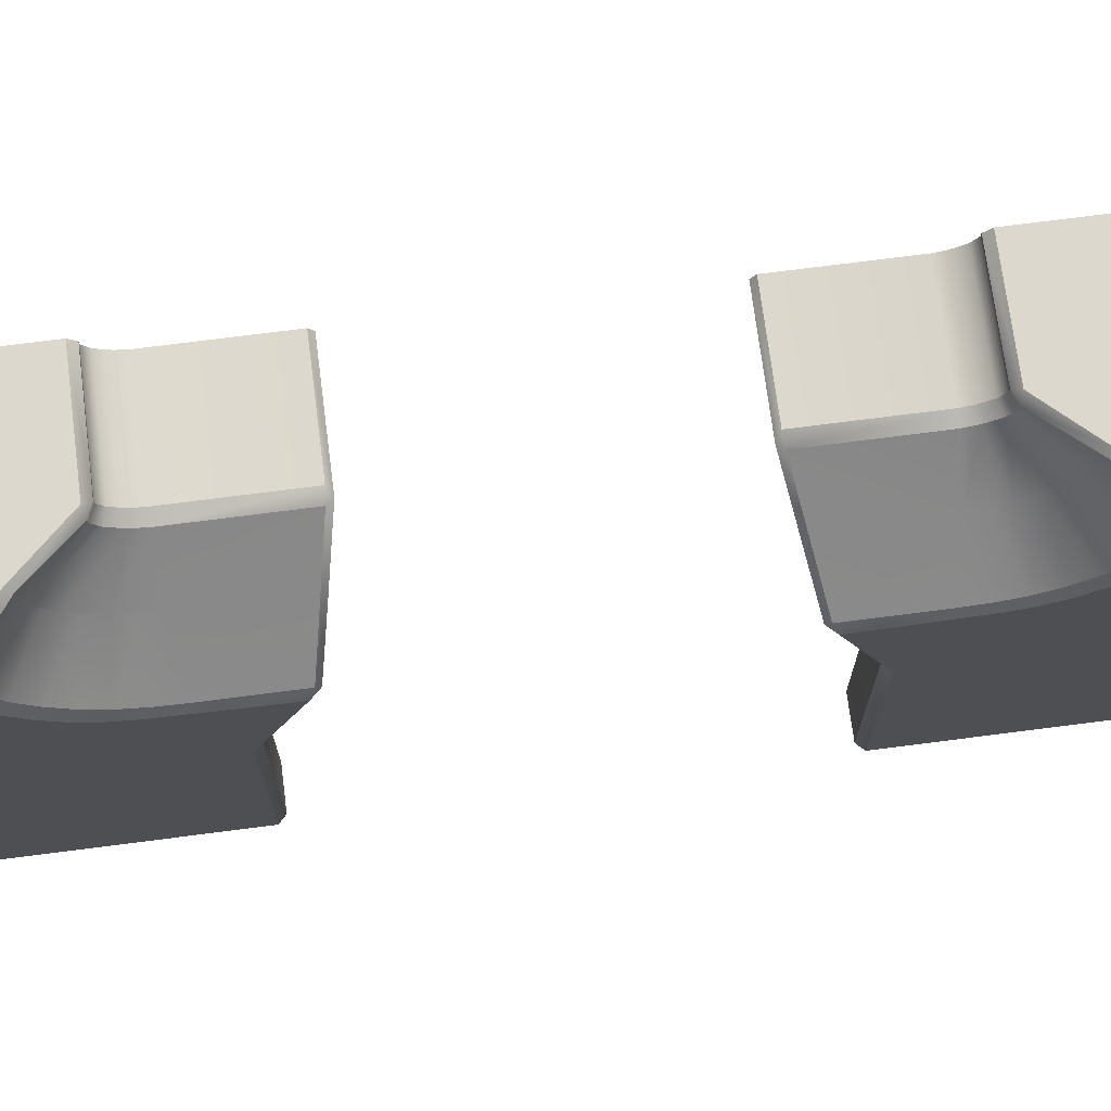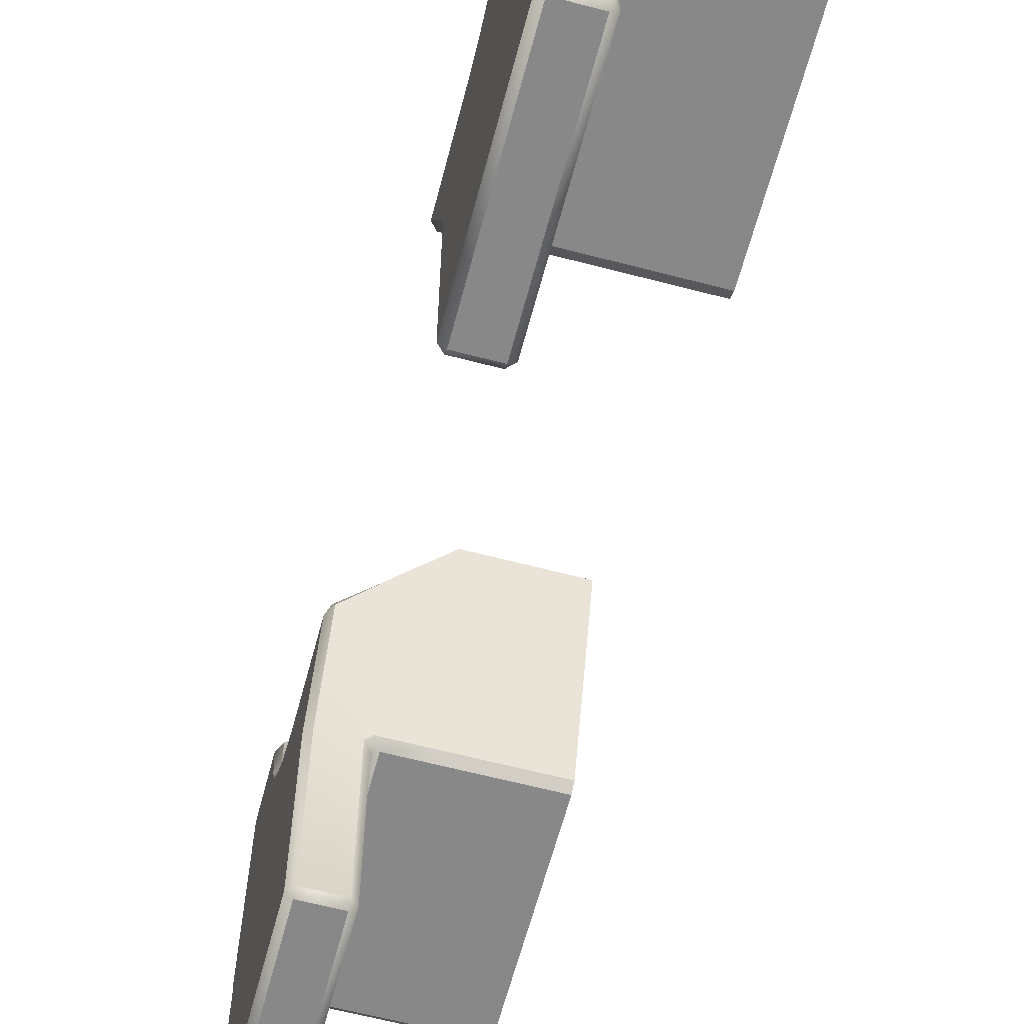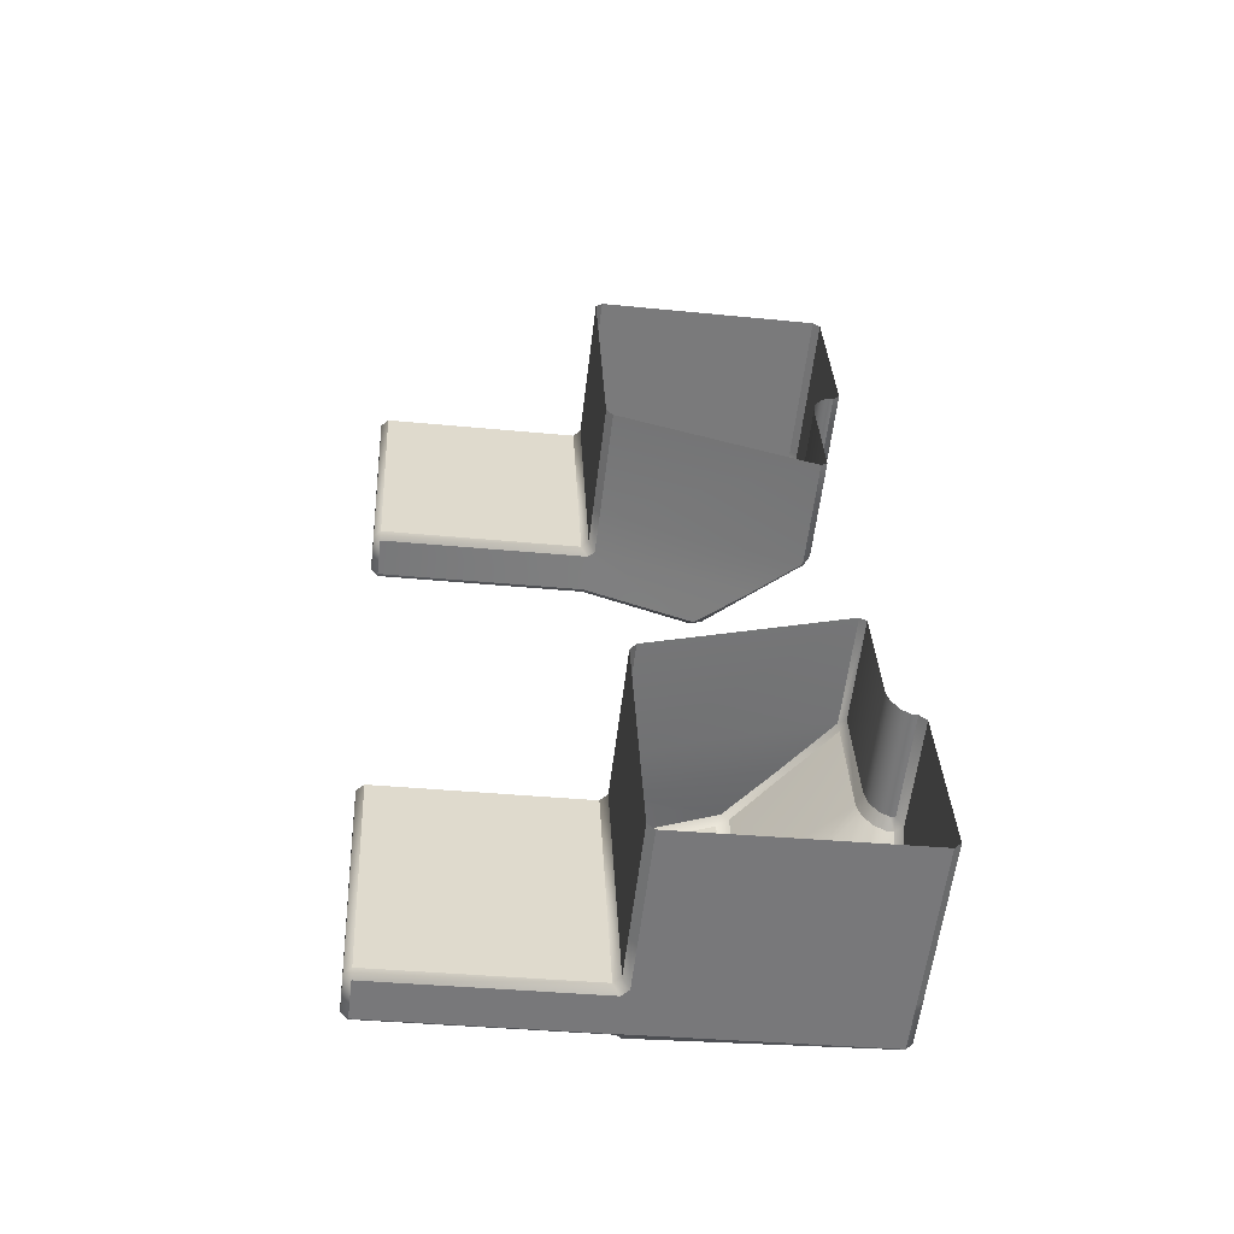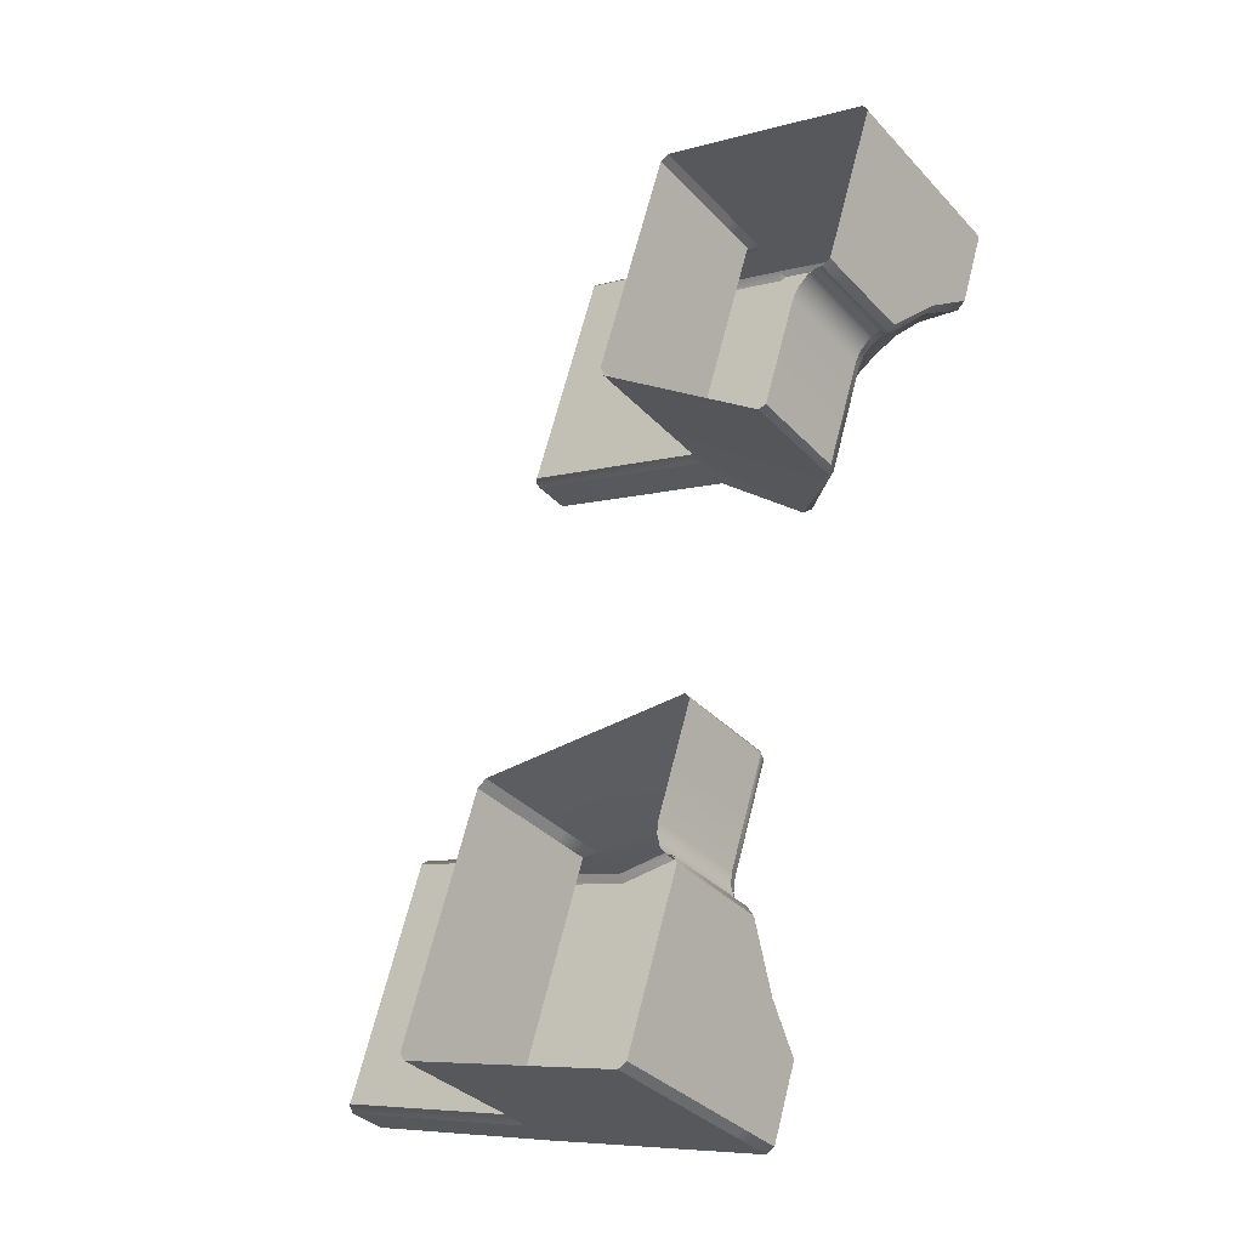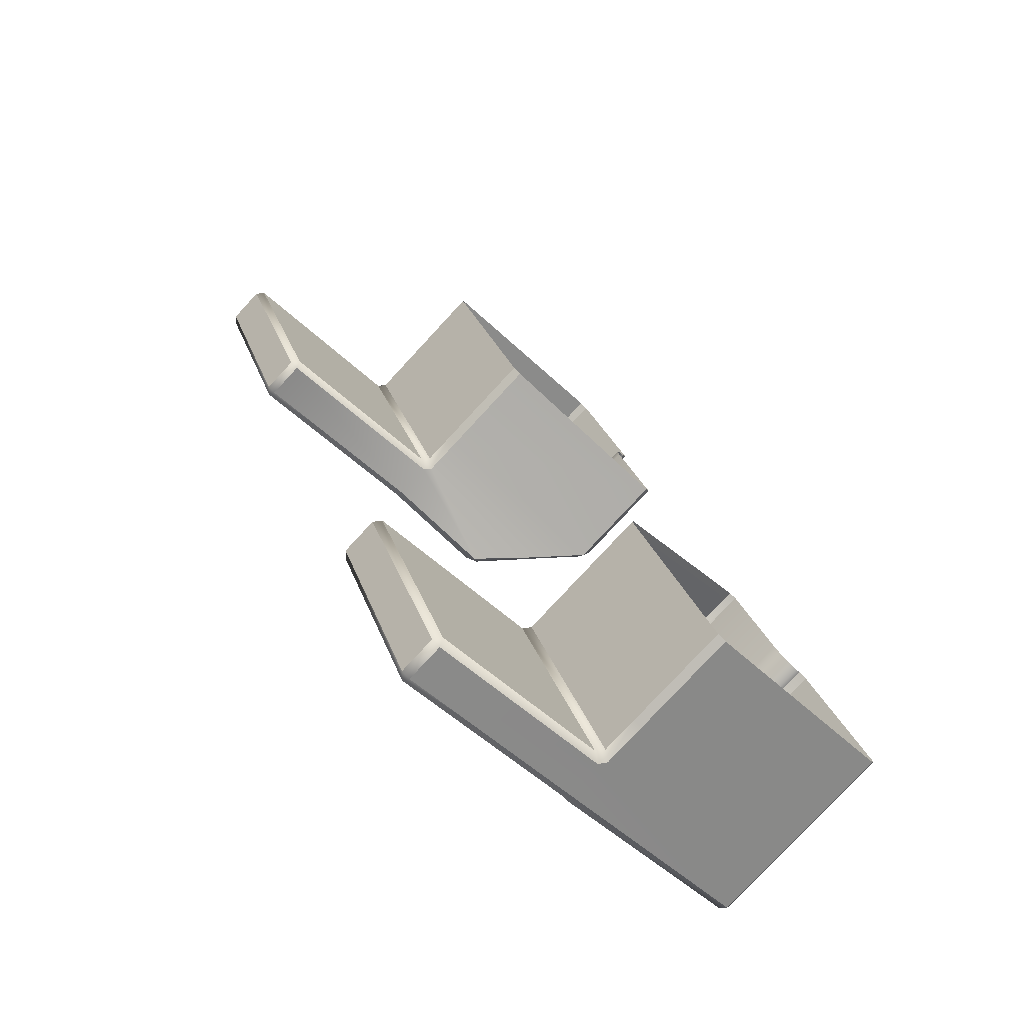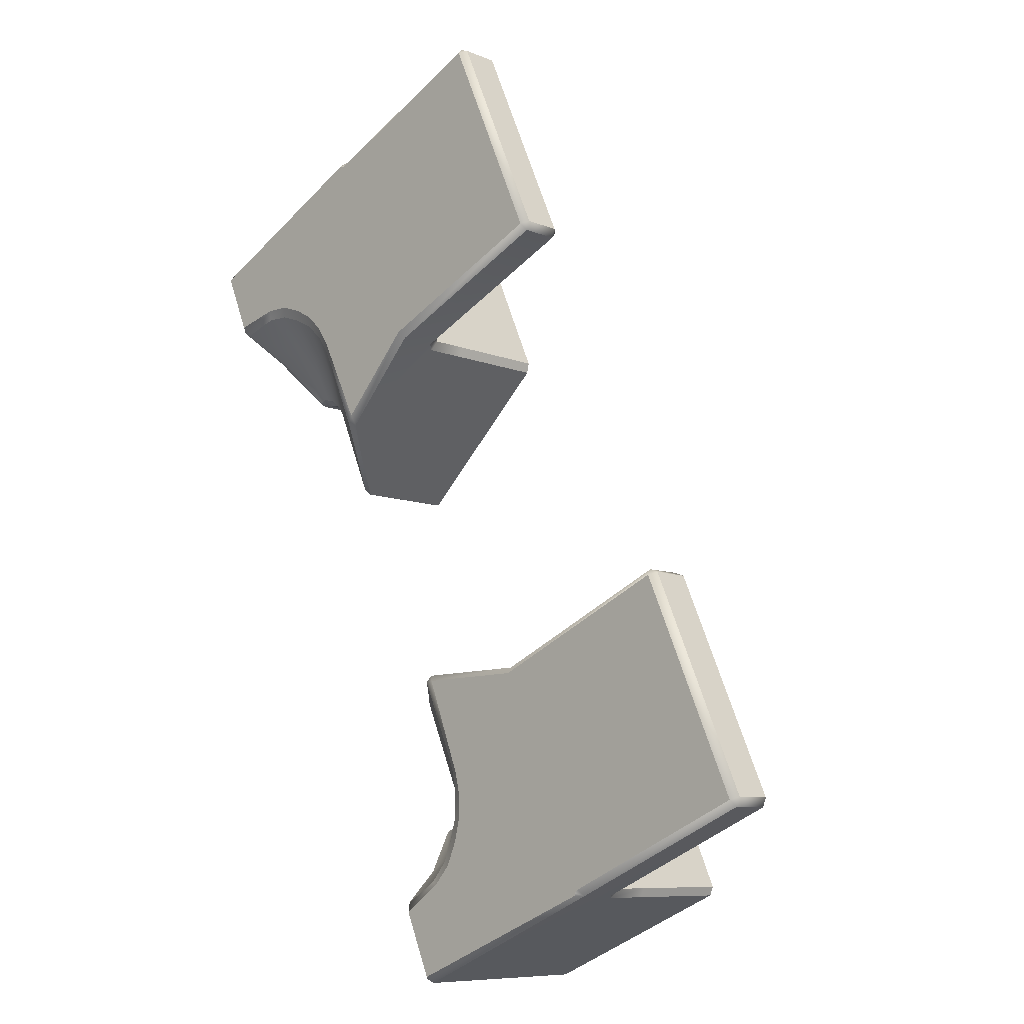
<metadata>
{"format":"obj","ext":"obj","renderer":"f3d","projection":"perspective","resolution":1024,"background":"white","views":[{"elev":72.1,"azim":-119.6,"up":"+Y"},{"elev":-62.9,"azim":-37.1,"up":"+Y"},{"elev":-35.6,"azim":82.6,"up":"+Z"},{"elev":-7.0,"azim":129.9,"up":"+Z"},{"elev":-48.2,"azim":42.7,"up":"+Z"},{"elev":-41.5,"azim":-40.7,"up":"+Z"}]}
</metadata>
<code>
o Bistro_Research_Exterior_paris_building_11_5871
v -5.643 7.395 28.88
v -5.434 7.395 28.36
v -5.559 7.395 28.91
v -5.35 7.395 28.4
v -5.335 7.88 28.4
v -5.544 7.88 28.92
v -5.335 7.411 28.41
v -5.544 7.411 28.92
v -6.02 7.395 29.8
v -5.936 7.395 29.83
v -6.229 7.395 30.31
v -6.145 7.395 30.34
v -6.13 7.88 30.35
v -6.13 7.411 30.35
v -5.921 7.88 29.84
v -5.921 7.411 29.84
v -5.45 8.439 28.36
v -5.429 8.439 28.35
v -5.445 7.91 28.35
v -5.428 7.896 28.35
v -5.32 7.896 28.41
v -5.529 7.896 28.92
v -5.375 8.455 28.8
v -5.373 8.439 28.82
v -5.143 8.455 28.9
v -5.149 8.439 28.91
v -5.495 8.385 29.12
v -5.514 8.37 29.12
v -5.271 8.385 29.21
v -5.275 8.37 29.22
v -5.658 7.411 28.87
v -5.449 7.411 28.36
v -5.449 7.896 28.36
v -5.428 7.411 28.35
v -5.344 7.896 28.38
v -5.344 7.411 28.38
v -6.247 7.91 30.31
v -6.235 7.896 30.32
v -6.242 8.439 30.3
v -6.233 8.439 30.32
v -5.649 8.455 30.13
v -5.643 8.439 30.12
v -5.881 8.455 30.04
v -5.867 8.439 30.03
v -6.244 7.411 30.3
v -6.034 7.411 29.79
v -5.906 7.896 29.84
v -6.115 7.896 30.36
v -5.52 8.385 29.82
v -5.516 8.37 29.81
v -5.744 8.385 29.73
v -5.755 8.37 29.71
v -6.235 7.411 30.32
v -6.244 7.896 30.3
v -6.151 7.411 30.36
v -6.151 7.896 30.36
v -5.446 7.896 28.96
v -5.237 7.896 28.44
v -5.207 7.896 29.05
v -4.998 7.896 28.54
v -5.175 8.385 28.98
v -5.399 8.385 28.88
v -5.165 8.39 28.95
v -5.389 8.39 28.86
v -5.155 8.407 28.92
v -5.379 8.407 28.83
v -5.149 8.428 28.91
v -5.373 8.428 28.82
v -6.179 8.439 30.14
v -6.171 8.323 30.12
v -6.246 7.909 30.31
v -6.161 8.266 30.1
v -6.246 7.908 30.31
v -6.145 8.22 30.06
v -6.245 7.906 30.31
v -6.127 8.185 30.02
v -6.245 7.905 30.31
v -6.107 8.162 29.97
v -6.244 7.904 30.3
v -6.087 8.152 29.92
v -6.244 7.903 30.3
v -6.065 8.15 29.87
v -5.995 8.141 29.69
v -6.034 7.896 29.79
v -6.162 8.455 30.15
v -6.227 8.455 30.31
v -6.032 8.455 30.11
v -6.128 8.455 30.35
v -6.031 8.455 30.39
v -5.792 8.455 30.48
v -5.867 8.428 30.03
v -5.643 8.428 30.12
v -5.861 8.407 30.01
v -5.637 8.407 30.1
v -5.85 8.39 29.99
v -5.626 8.39 30.08
v -5.84 8.385 29.96
v -5.616 8.385 30.05
v -5.576 7.911 29.96
v -5.815 7.911 29.86
v -5.913 7.911 29.82
v -5.863 8.264 29.7
v -5.972 8.152 29.68
v -5.929 7.896 29.82
v -6.014 7.896 29.78
v -5.929 7.411 29.82
v -6.014 7.411 29.78
v -5.799 7.912 30.5
v -5.798 8.439 30.5
v -6.037 8.439 30.4
v -6.038 7.912 30.4
v -6.134 8.439 30.36
v -6.136 7.912 30.36
v -5.584 7.896 29.98
v -5.793 7.896 30.49
v -6.032 7.896 30.39
v -5.823 7.896 29.88
v -5.511 8.44 28.54
v -5.5 8.455 28.53
v -5.513 8.439 28.52
v -5.516 8.342 28.56
v -5.522 8.323 28.54
v -5.526 8.287 28.58
v -5.532 8.266 28.56
v -5.542 8.242 28.62
v -5.548 8.22 28.6
v -5.56 8.206 28.66
v -5.565 8.185 28.64
v -5.58 8.182 28.71
v -5.585 8.162 28.69
v -5.6 8.172 28.76
v -5.606 8.152 28.74
v -5.621 8.169 28.81
v -5.627 8.15 28.79
v -5.691 8.169 28.98
v -5.697 8.141 28.97
v -5.69 8.152 28.99
v -5.649 7.896 28.89
v -5.658 7.896 28.87
v -5.649 7.411 28.89
v -5.394 8.44 28.8
v -5.393 8.424 28.8
v -5.4 8.398 28.81
v -5.519 8.374 29.11
v -5.424 8.374 28.87
v -5.412 8.38 28.84
v -5.896 8.44 30.03
v -5.896 8.424 30.03
v -5.889 8.398 30.01
v -5.44 8.44 28.66
v -5.433 8.455 28.64
v -5.602 8.264 29.06
v -5.598 8.279 29.05
v -5.98 8.169 29.69
v -5.867 8.279 29.71
v -5.77 8.374 29.72
v -6.157 8.44 30.13
v -6.025 8.44 30.09
v -5.877 8.38 29.98
v -5.866 8.374 29.95
v -6.05 8.169 29.86
v -6.071 8.172 29.91
v -6.091 8.182 29.96
v -6.11 8.206 30.01
v -6.127 8.242 30.05
v -6.143 8.287 30.09
v -6.153 8.342 30.11
v -5.435 8.455 28.37
v -5.336 8.455 28.41
v -5.239 8.455 28.45
v -5 8.455 28.55
v -5.454 7.911 28.98
v -5.215 7.911 29.07
v -5.552 7.911 28.94
v -5.565 7.896 28.93
v -5.565 7.411 28.93
v -5.233 8.439 28.43
v -4.994 8.439 28.53
v -4.992 7.912 28.53
v -5.231 7.912 28.43
v -5.33 8.439 28.39
v -5.329 7.912 28.39
v -6.022 8.384 30.08
v -6.015 8.351 30.07
v -6.005 8.324 30.05
v -5.996 8.303 30.02
v -5.981 8.286 29.98
v -5.968 8.279 29.95
v -5.953 8.279 29.92
v -5.446 7.909 28.35
v -5.446 7.908 28.35
v -5.447 7.906 28.35
v -5.447 7.905 28.36
v -5.448 7.904 28.36
v -5.448 7.903 28.36
v -5.512 8.279 28.84
v -5.497 8.279 28.8
v -5.484 8.286 28.77
v -5.469 8.303 28.73
v -5.443 8.384 28.67
v -5.449 8.351 28.69
v -5.459 8.324 28.71
f 1 2 3
f 2 4 3
f 5 6 7
f 6 8 7
f 9 10 11
f 10 12 11
f 13 14 15
f 14 16 15
f 17 18 19
f 18 20 19
f 5 21 6
f 21 22 6
f 23 24 25
f 24 26 25
f 27 28 29
f 28 30 29
f 1 31 2
f 31 32 2
f 4 7 3
f 7 8 3
f 33 20 32
f 20 34 32
f 35 5 36
f 5 7 36
f 37 38 39
f 38 40 39
f 41 42 43
f 42 44 43
f 11 45 9
f 45 46 9
f 10 16 12
f 16 14 12
f 15 47 13
f 47 48 13
f 49 50 51
f 50 52 51
f 45 53 54
f 53 38 54
f 55 14 56
f 14 13 56
f 22 21 57
f 21 58 57
f 57 58 59
f 58 60 59
f 27 29 61
f 62 27 61
f 62 61 63
f 64 62 63
f 64 63 65
f 66 64 65
f 66 65 67
f 68 66 67
f 68 67 26
f 24 68 26
f 39 69 37
f 69 70 37
f 71 37 70
f 72 71 70
f 73 71 72
f 74 73 72
f 75 73 74
f 76 75 74
f 77 75 76
f 78 77 76
f 79 77 78
f 80 79 78
f 81 79 80
f 82 81 80
f 82 83 81
f 83 84 81
f 84 54 81
f 84 46 54
f 46 45 54
f 85 86 87
f 86 88 87
f 43 87 88
f 41 43 88
f 89 41 88
f 90 41 89
f 44 42 91
f 42 92 91
f 91 92 93
f 92 94 93
f 93 94 95
f 94 96 95
f 95 96 97
f 96 98 97
f 97 98 51
f 98 49 51
f 50 99 100
f 52 50 100
f 52 100 101
f 102 52 101
f 102 101 103
f 101 104 103
f 104 105 103
f 104 106 105
f 106 107 105
f 108 109 110
f 111 108 110
f 111 110 112
f 113 111 112
f 113 112 40
f 56 113 40
f 38 56 40
f 38 53 56
f 53 55 56
f 114 115 116
f 117 114 116
f 117 116 48
f 47 117 48
f 118 119 120
f 121 118 120
f 122 121 120
f 123 121 122
f 124 123 122
f 125 123 124
f 126 125 124
f 127 125 126
f 128 127 126
f 129 127 128
f 130 129 128
f 131 129 130
f 132 131 130
f 133 131 132
f 134 133 132
f 135 133 134
f 136 135 134
f 136 137 135
f 138 137 136
f 139 138 136
f 138 139 140
f 139 31 140
f 24 23 141
f 68 24 141
f 142 68 141
f 66 68 142
f 143 66 142
f 144 28 27
f 144 27 145
f 27 62 145
f 145 62 146
f 62 64 146
f 146 64 143
f 64 66 143
f 147 43 44
f 147 44 148
f 44 91 148
f 148 91 149
f 91 93 149
f 101 47 104
f 47 15 104
f 106 104 15
f 16 106 15
f 16 10 106
f 107 106 10
f 9 107 10
f 107 9 46
f 56 13 113
f 13 48 113
f 113 48 111
f 48 116 111
f 108 111 116
f 115 108 116
f 141 23 150
f 23 151 150
f 150 151 118
f 151 119 118
f 28 144 152
f 144 153 152
f 152 153 137
f 153 135 137
f 103 154 102
f 154 155 102
f 102 155 52
f 155 156 52
f 157 85 158
f 85 87 158
f 158 87 147
f 87 43 147
f 149 93 159
f 93 95 159
f 159 95 160
f 95 97 160
f 160 97 156
f 97 51 156
f 156 51 52
f 47 101 117
f 101 100 117
f 114 117 100
f 99 114 100
f 109 90 110
f 90 89 110
f 112 110 89
f 88 112 89
f 40 112 88
f 86 40 88
f 40 86 39
f 69 39 86
f 85 69 86
f 107 46 105
f 46 84 105
f 103 105 84
f 83 103 84
f 154 103 83
f 161 154 83
f 82 161 83
f 162 161 82
f 80 162 82
f 163 162 80
f 78 163 80
f 164 163 78
f 76 164 78
f 165 164 76
f 74 165 76
f 166 165 74
f 72 166 74
f 167 166 72
f 70 167 72
f 157 167 70
f 69 157 70
f 85 157 69
f 119 151 168
f 151 169 168
f 169 151 23
f 170 169 23
f 171 170 23
f 25 171 23
f 172 173 30
f 28 172 30
f 174 172 28
f 152 174 28
f 174 152 137
f 175 174 137
f 138 175 137
f 175 138 176
f 138 140 176
f 177 178 179
f 180 177 179
f 181 177 180
f 182 181 180
f 181 182 18
f 182 35 18
f 35 20 18
f 20 35 34
f 35 36 34
f 183 158 147
f 148 183 147
f 184 183 148
f 185 184 148
f 149 185 148
f 165 166 184
f 185 165 184
f 165 185 186
f 186 185 149
f 164 165 186
f 187 186 149
f 159 187 149
f 188 187 159
f 189 188 159
f 160 189 159
f 160 156 189
f 156 155 189
f 6 22 174
f 175 6 174
f 6 175 8
f 175 176 8
f 176 3 8
f 3 176 1
f 176 140 1
f 31 1 140
f 34 2 32
f 2 34 4
f 34 36 4
f 7 4 36
f 45 11 53
f 55 53 11
f 12 55 11
f 55 12 14
f 17 120 119
f 168 17 119
f 17 168 18
f 181 18 168
f 169 181 168
f 177 181 169
f 170 177 169
f 177 170 178
f 170 171 178
f 172 174 22
f 57 172 22
f 172 57 173
f 57 59 173
f 180 179 60
f 58 180 60
f 180 58 182
f 58 21 182
f 182 21 5
f 35 182 5
f 17 19 120
f 19 122 120
f 122 19 124
f 19 190 124
f 124 190 126
f 190 191 126
f 126 191 128
f 191 192 128
f 128 192 130
f 192 193 130
f 130 193 132
f 193 194 132
f 132 194 134
f 194 195 134
f 134 195 33
f 136 134 33
f 139 136 33
f 139 33 31
f 33 32 31
f 135 153 196
f 133 135 196
f 133 196 131
f 196 197 131
f 131 197 129
f 197 198 129
f 129 198 199
f 127 129 199
f 150 118 200
f 118 121 200
f 200 121 123
f 201 200 123
f 196 153 144
f 145 196 144
f 196 145 198
f 197 196 198
f 145 146 198
f 198 146 202
f 199 198 202
f 146 143 202
f 127 199 125
f 199 202 125
f 201 123 125
f 202 201 125
f 201 202 200
f 202 143 200
f 143 142 200
f 142 141 200
f 141 150 200
f 189 155 154
f 161 189 154
f 161 162 189
f 162 188 189
f 162 163 188
f 163 187 188
f 186 187 163
f 164 186 163
f 158 183 157
f 183 167 157
f 166 167 183
f 184 166 183
f 191 190 192
f 190 19 192
f 19 20 192
f 20 33 192
f 33 195 192
f 195 194 192
f 194 193 192
f 73 75 71
f 75 77 71
f 77 79 71
f 79 81 71
f 81 54 71
f 54 38 71
f 38 37 71

</code>
